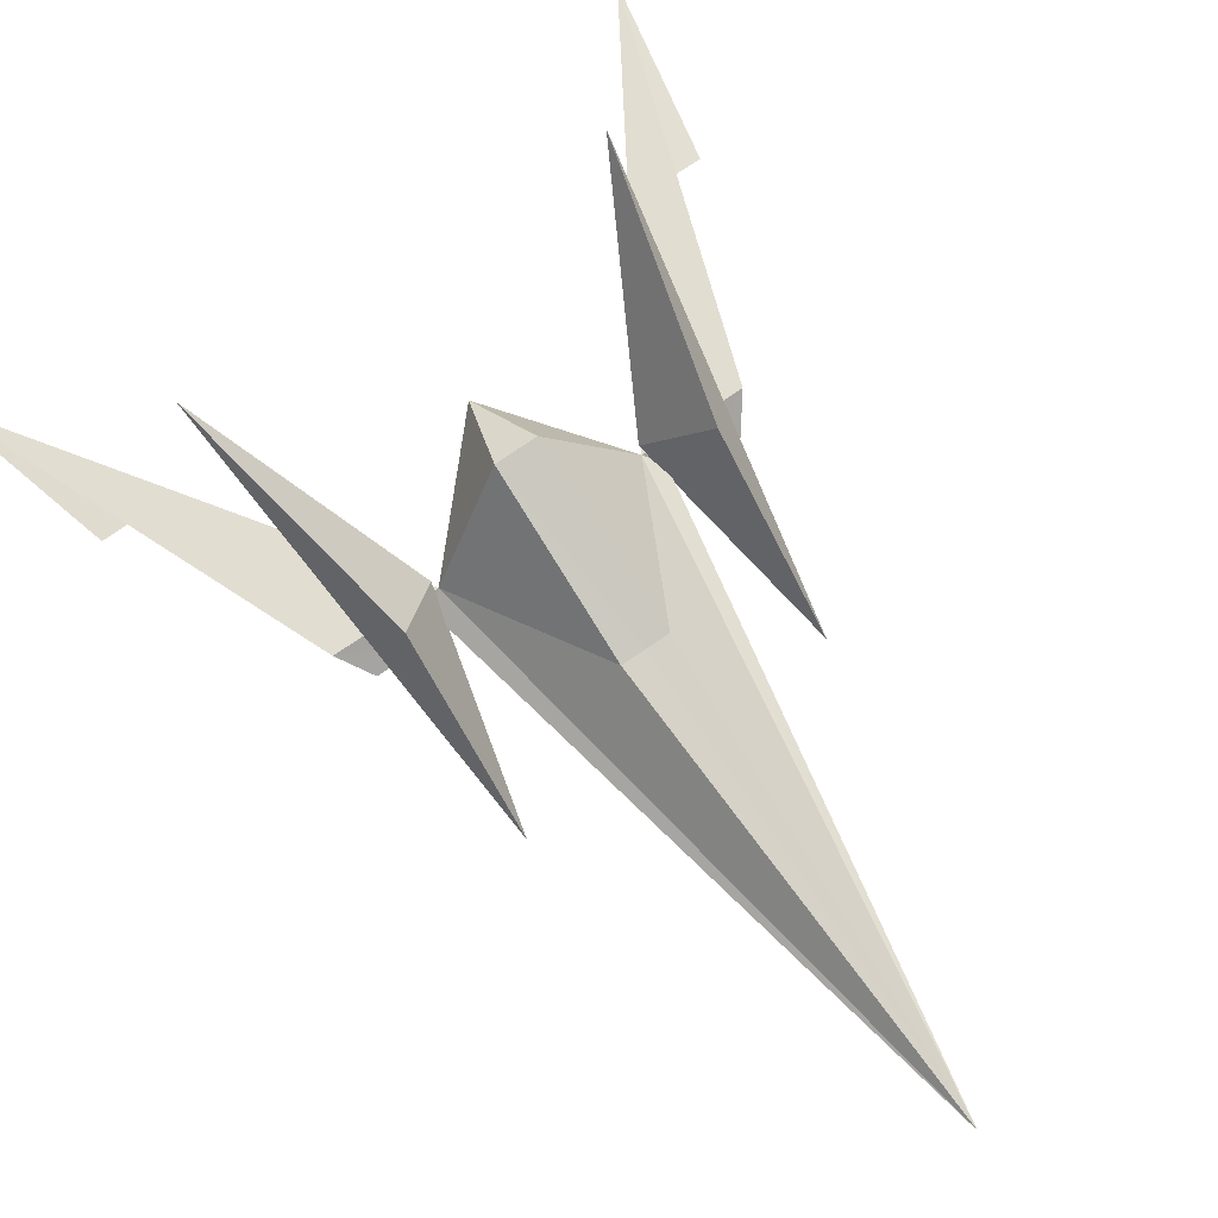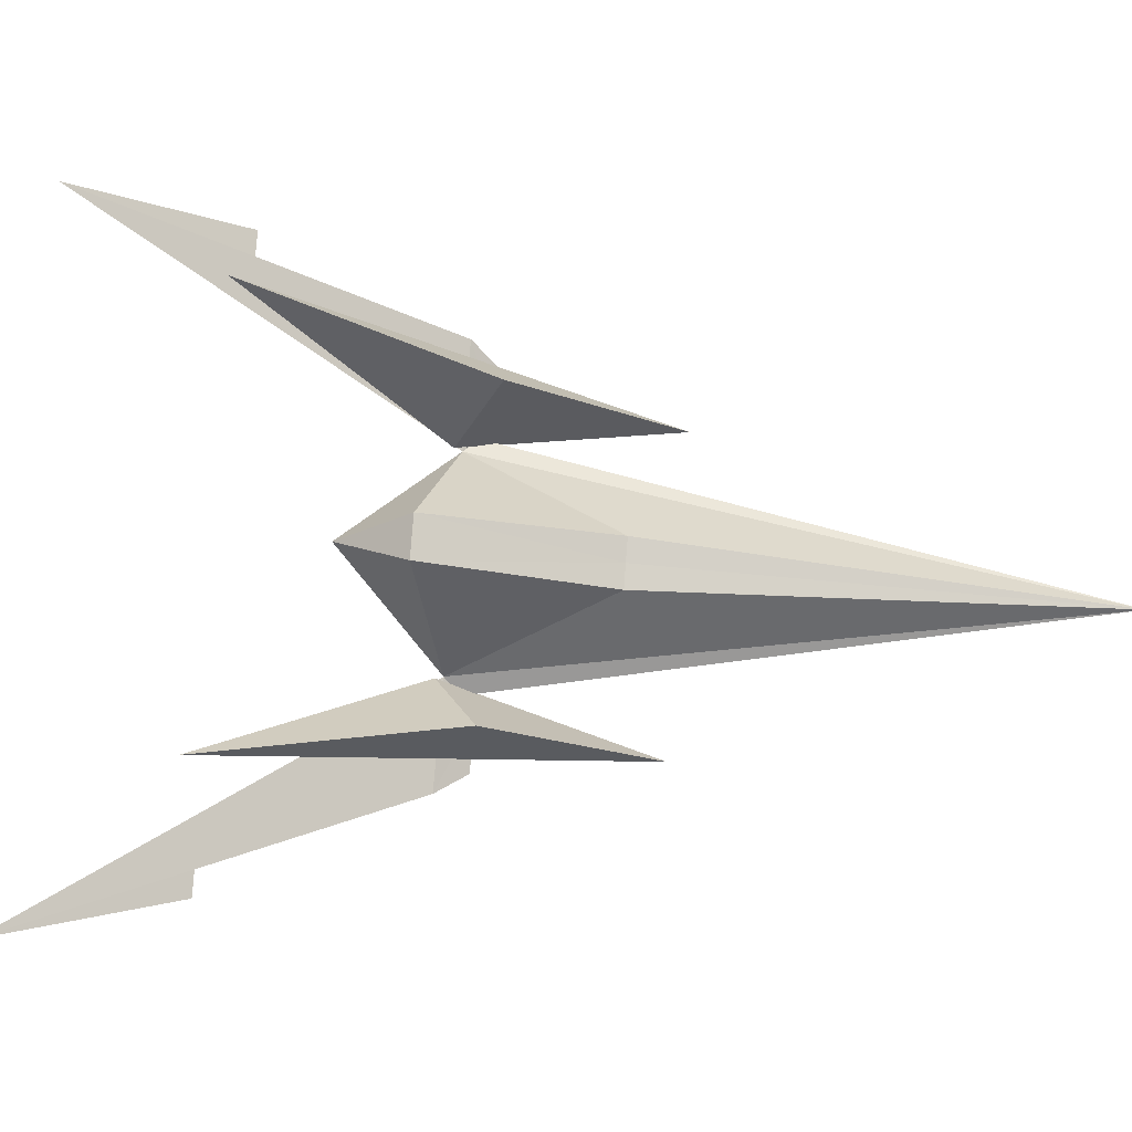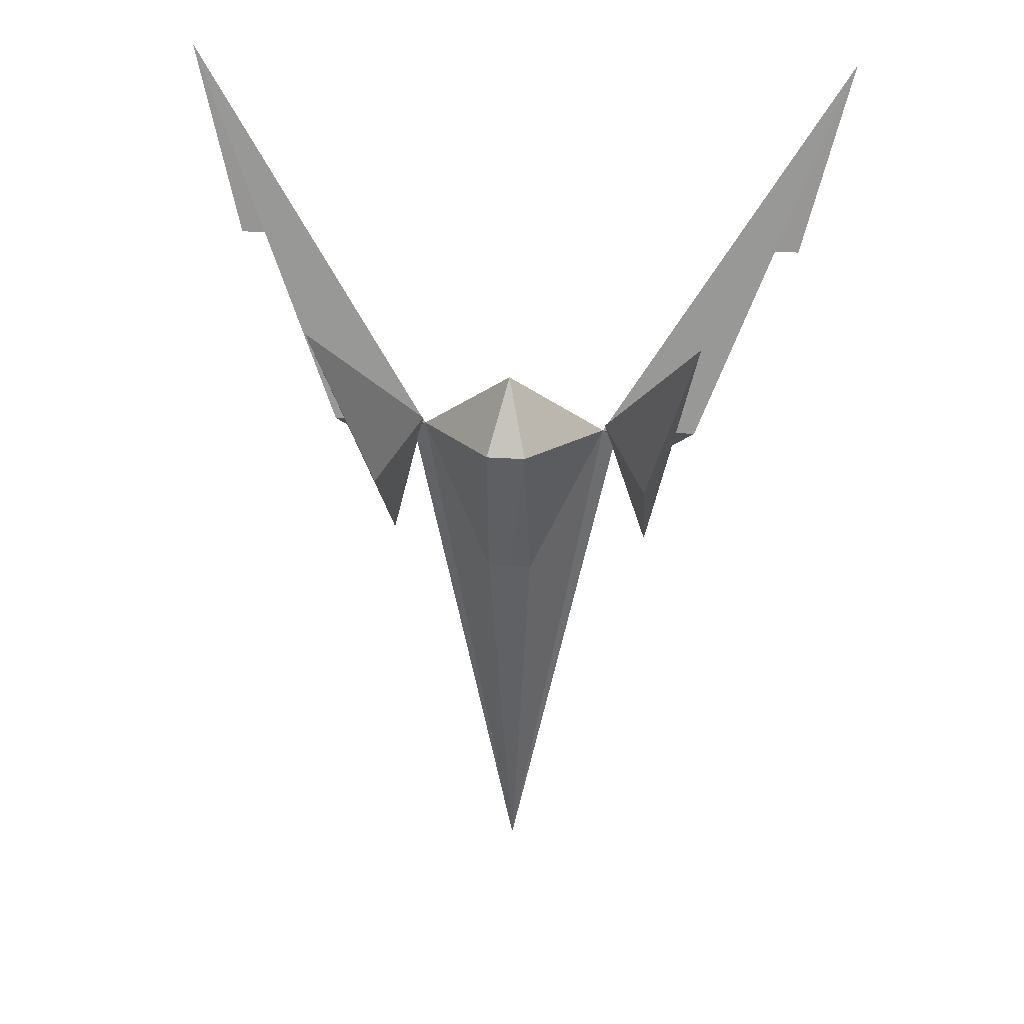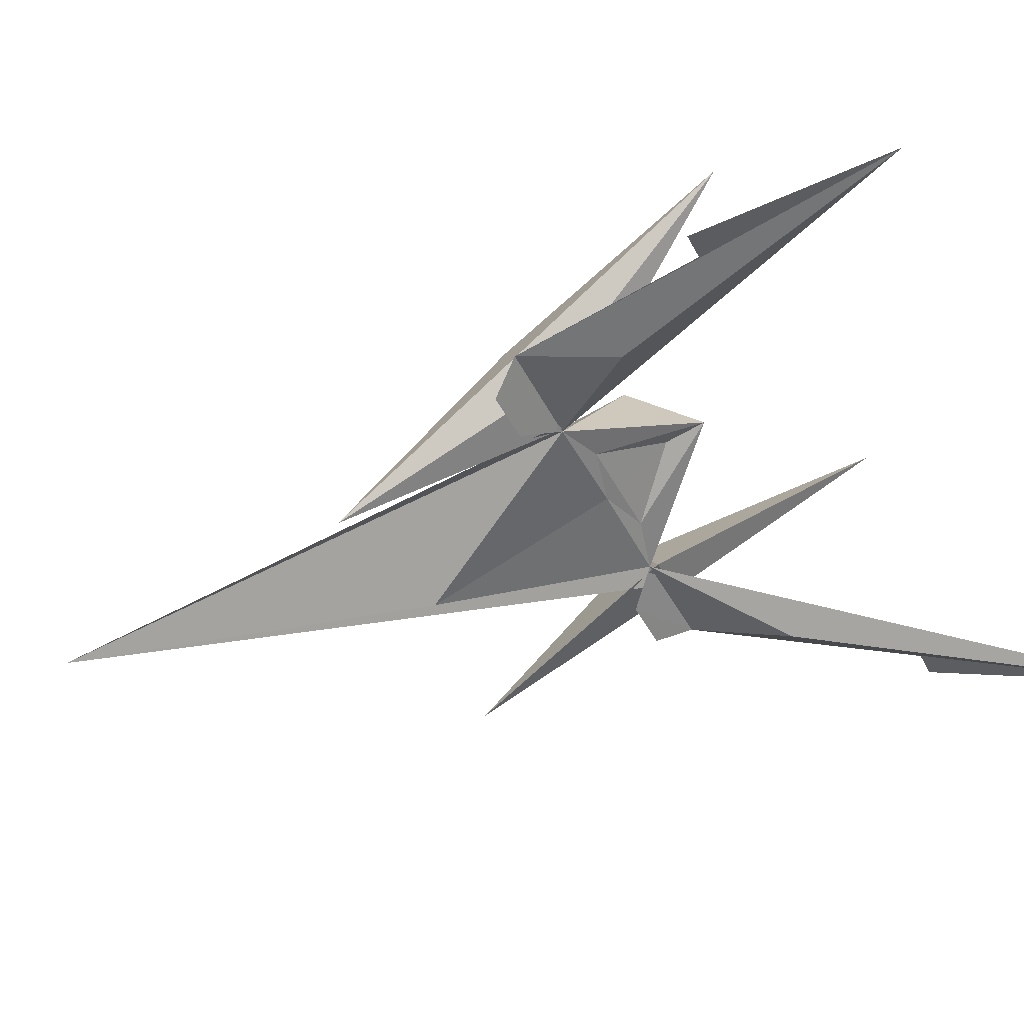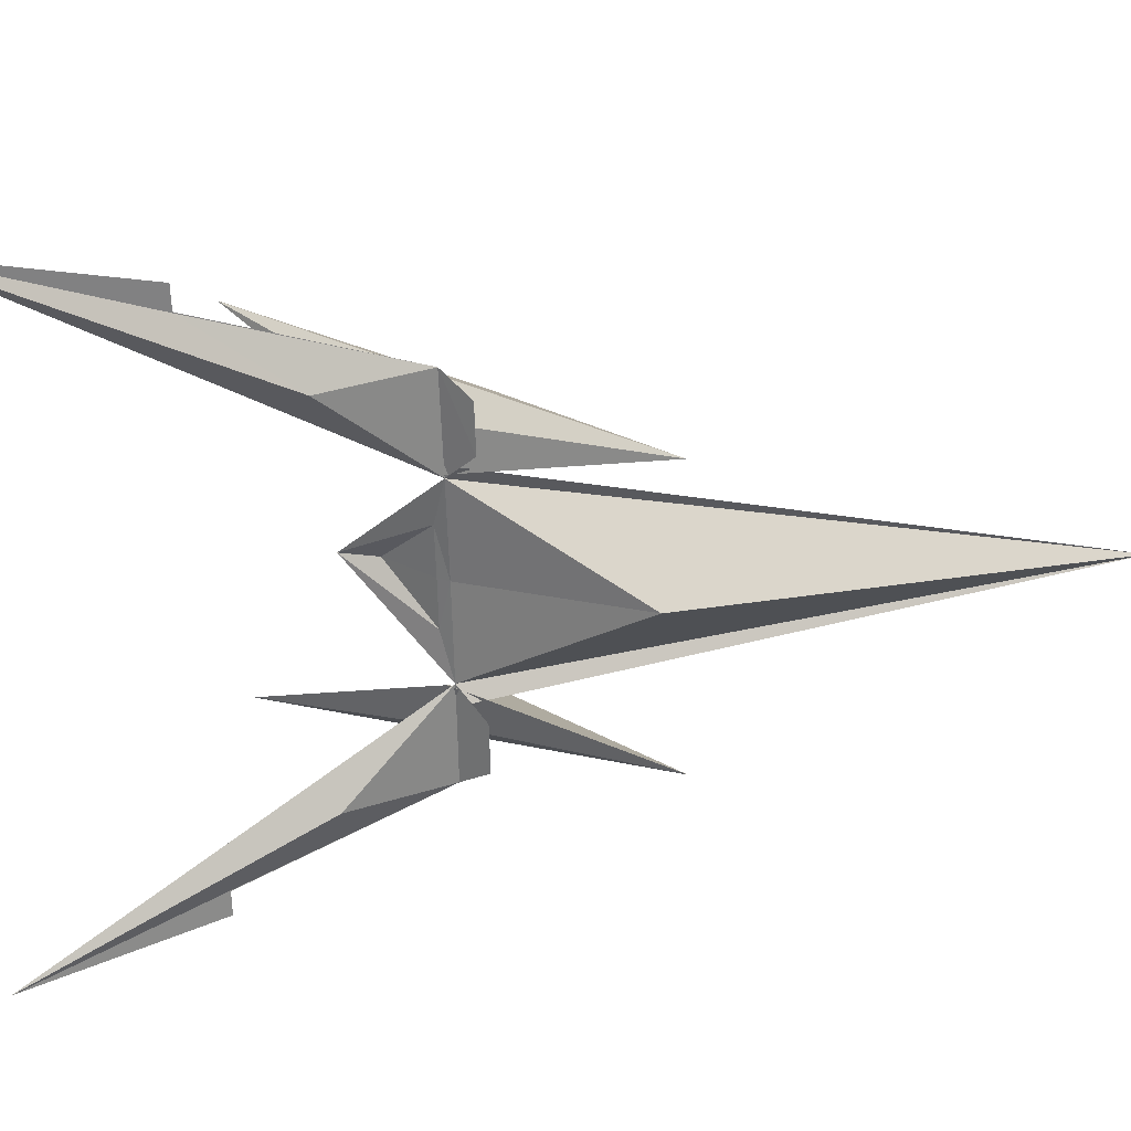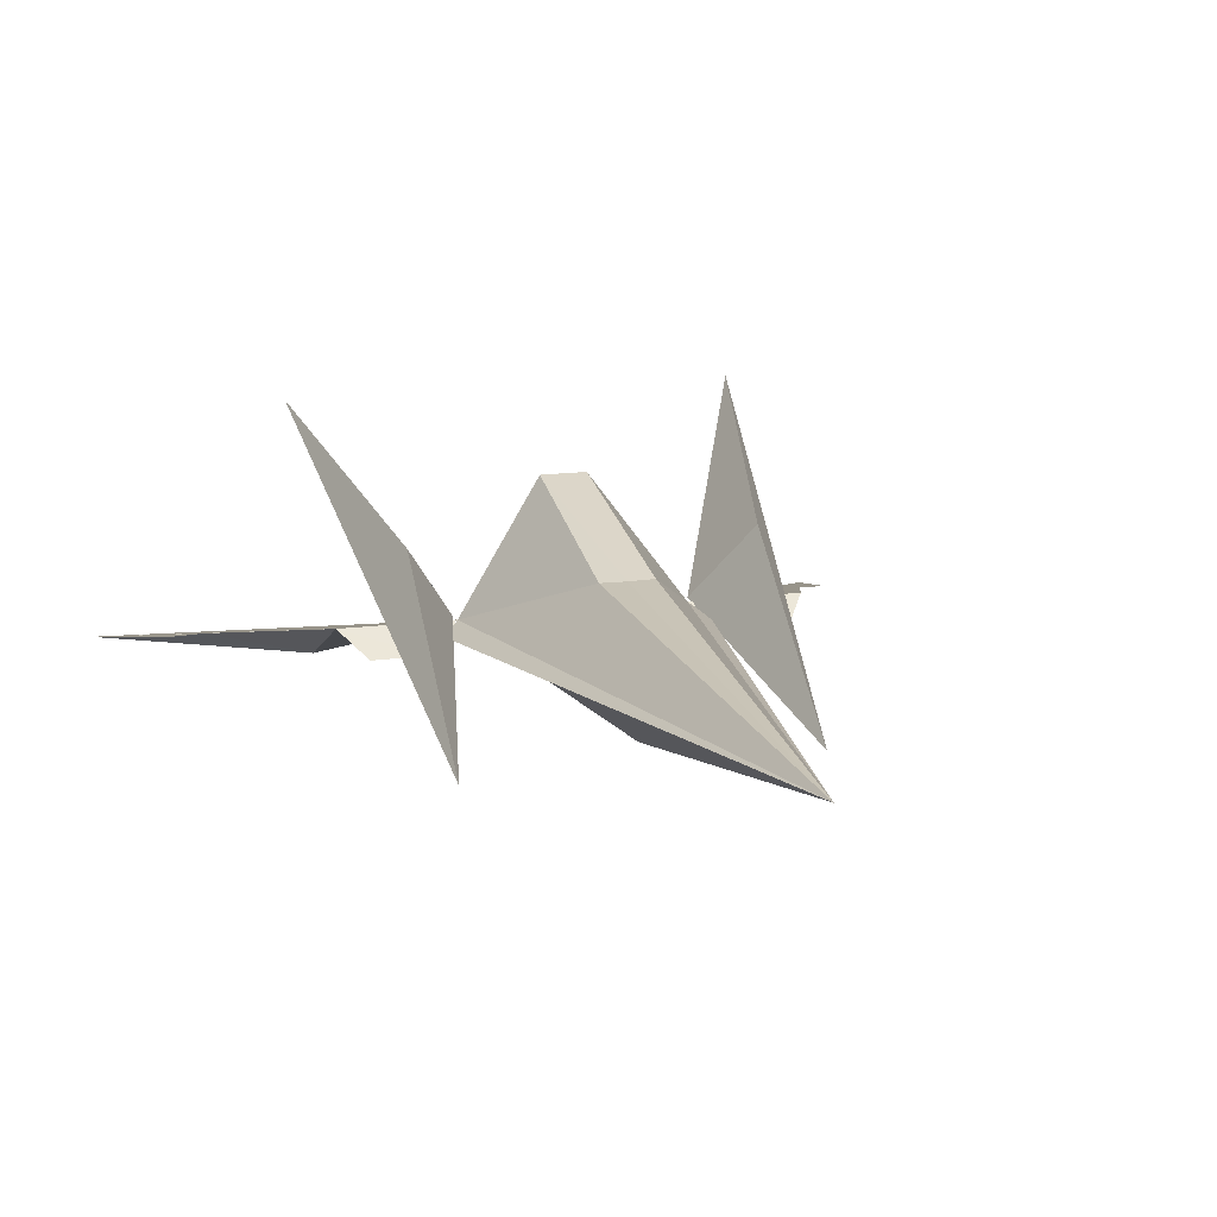
<metadata>
{"format":"obj","ext":"obj","renderer":"f3d","projection":"perspective","resolution":1024,"background":"white","views":[{"elev":75.1,"azim":145.6,"up":"+Y"},{"elev":79.5,"azim":94.3,"up":"+Y"},{"elev":34.9,"azim":-175.3,"up":"+Z"},{"elev":-44.0,"azim":-64.4,"up":"+Y"},{"elev":-61.6,"azim":91.5,"up":"+Y"},{"elev":14.8,"azim":163.0,"up":"+Y"}]}
</metadata>
<code>
o Plane.001
v -0.8349 -0.02404 0.6239
v -0.2375 0.213 -0.3302
v -0.4773 0.09938 -0.08646
v -0.3077 0.1637 -0.3975
v -0.4282 0.1637 -0.3975
v -0.4797 0.213 -0.3279
v -0.6588 0.09139 0.1577
v -0.7209 0.08962 0.1577
v -0 0.2669 -1.752
v -0 0.3589 -0.685
v -0 0.476 -0.2585
v -0 0.3558 -0.09014
v -0 0.22 -0.3305
v 0 0.06731 -0.7543
v -0.2375 0.2125 -0.3299
v -0.0556 0.3598 -0.6853
v -0.04847 0.476 -0.2585
v -0.2721 0.1889 -0.3635
v -0 0.3335 -0.1829
v -0 0.2366 -0.3019
v -0.1214 0.2366 -0.3014
v -0.4777 0.5769 0.1427
v -0.2428 0.2168 -0.3123
v -0.3532 0.2322 -0.3123
v -0.3547 0.3829 -0.4115
v -0.3574 0.03184 -0.8044
v 0.8349 -0.02404 0.6239
v 0.2375 0.213 -0.3302
v 0.4773 0.09938 -0.08646
v 0.3077 0.1637 -0.3975
v 0.4282 0.1637 -0.3975
v 0.4797 0.213 -0.3279
v 0.6588 0.09139 0.1577
v 0.7209 0.08962 0.1577
v 0.2375 0.2125 -0.3299
v 0.0556 0.3598 -0.6853
v 0.04847 0.476 -0.2585
v 0.2721 0.1889 -0.3635
v 0.1214 0.2366 -0.3014
v 0.4777 0.5769 0.1427
v 0.2428 0.2168 -0.3123
v 0.3532 0.2322 -0.3123
v 0.3547 0.3829 -0.4115
v 0.3574 0.03184 -0.8044
f 2 1 3
f 2 3 6
f 6 4 2
f 7 8 1
f 7 3 1
f 2 6 1
f 17 15 12
f 10 17 11
f 11 17 12
f 9 16 10
f 13 15 14
f 14 15 9
f 12 21 19
f 9 15 16
f 16 15 17
f 9 15 18
f 13 21 15
f 20 19 21
f 25 26 22
f 26 23 24
f 23 26 25
f 25 22 23
f 23 22 24
f 26 24 22
f 28 29 27
f 28 32 29
f 30 32 28
f 33 27 34
f 29 33 27
f 28 27 32
f 37 12 35
f 10 37 36
f 11 12 37
f 9 10 36
f 13 14 35
f 14 9 35
f 12 39 35
f 9 36 35
f 36 37 35
f 9 38 35
f 39 13 35
f 20 39 19
f 43 40 44
f 44 42 41
f 41 43 44
f 43 41 40
f 41 42 40
f 44 40 42
f 6 5 4
f 7 6 3
f 10 16 17
f 12 15 21
f 13 20 21
f 30 31 32
f 29 32 33
f 10 11 37
f 12 19 39
f 39 20 13

</code>
